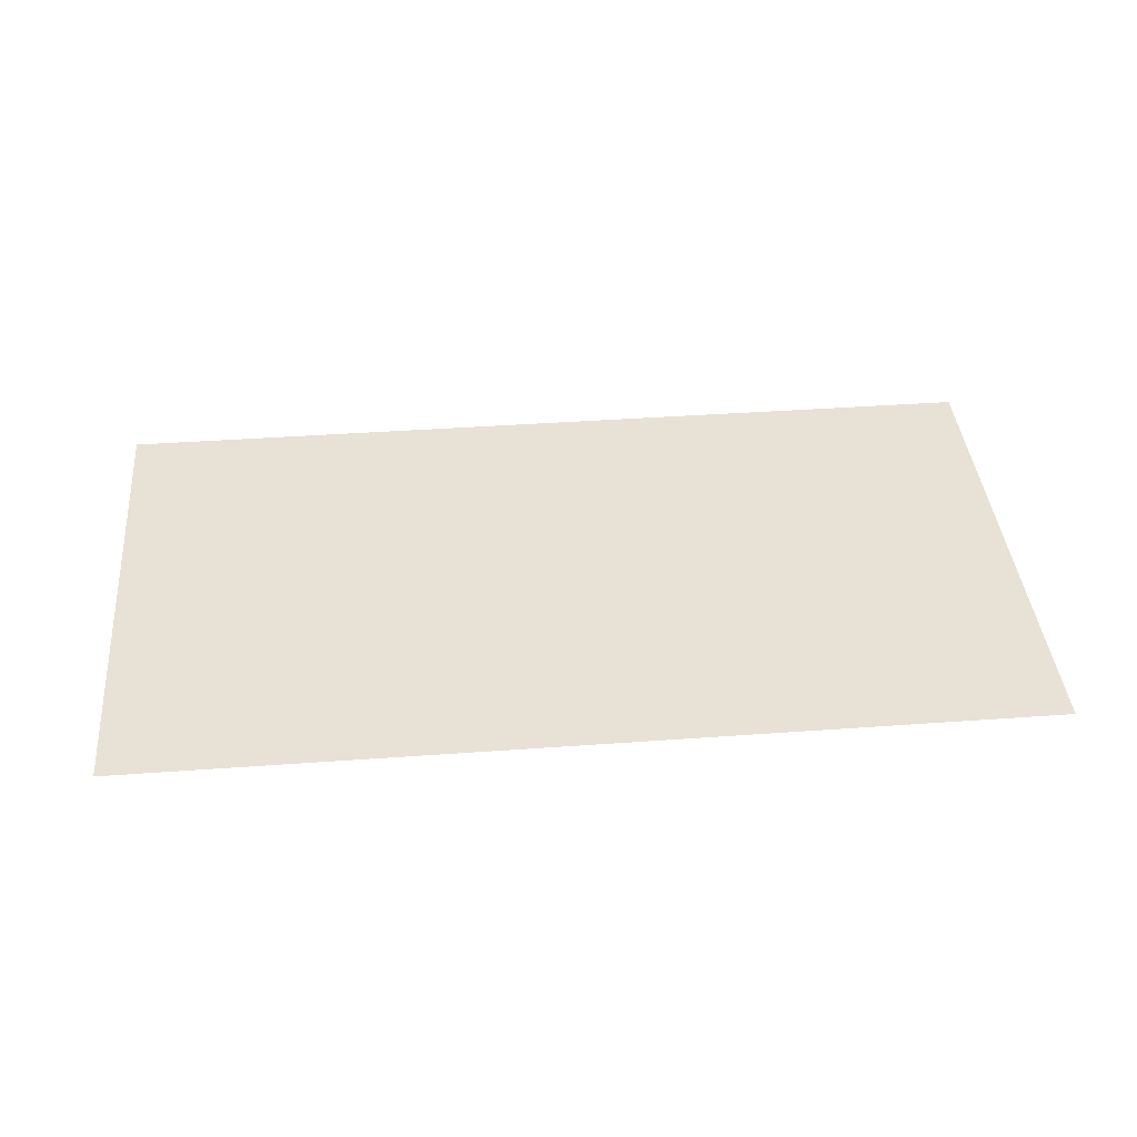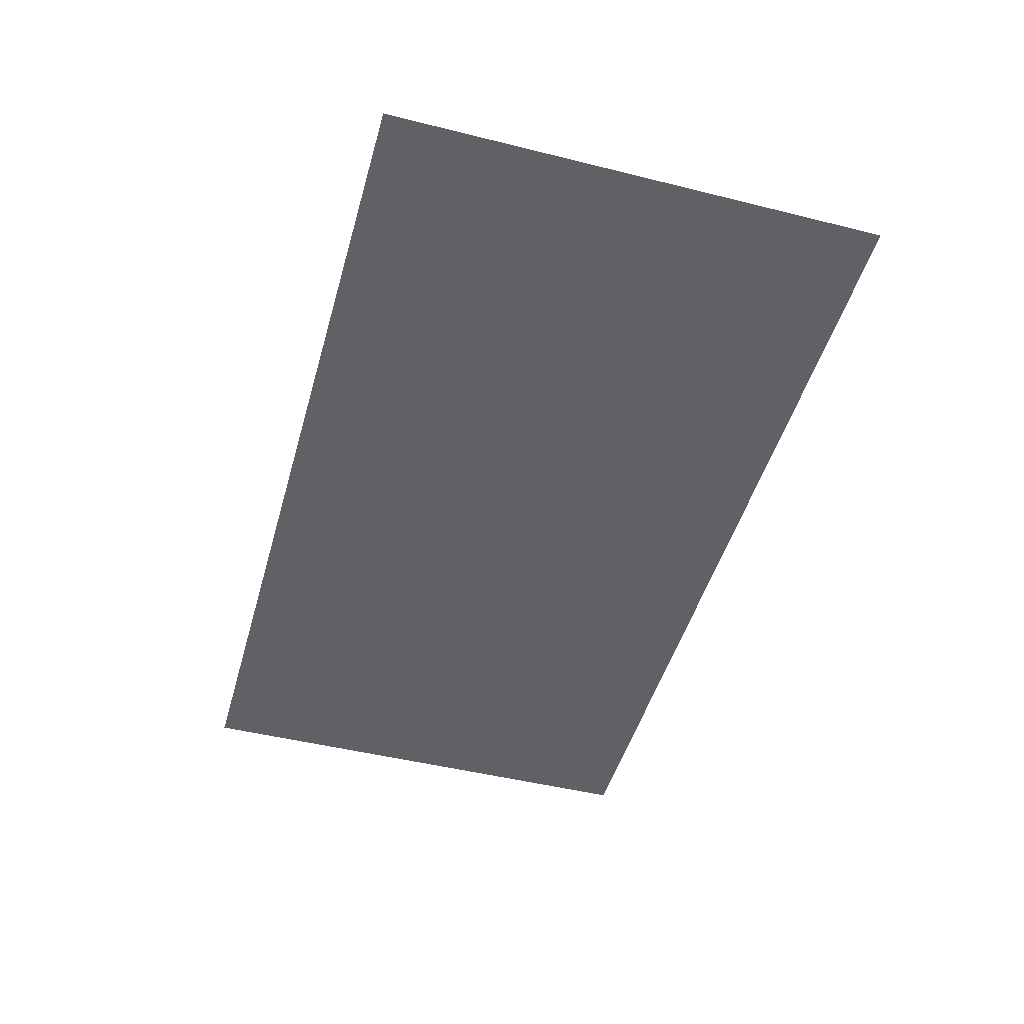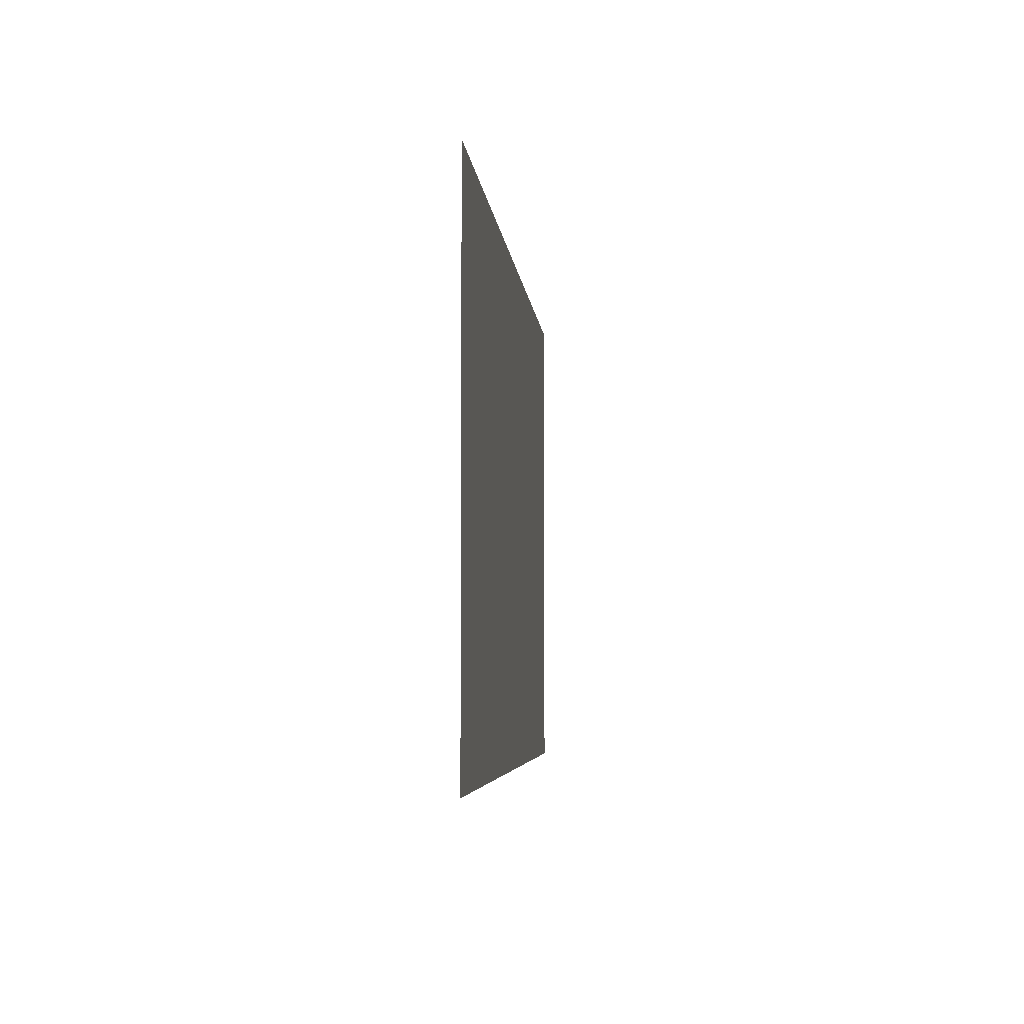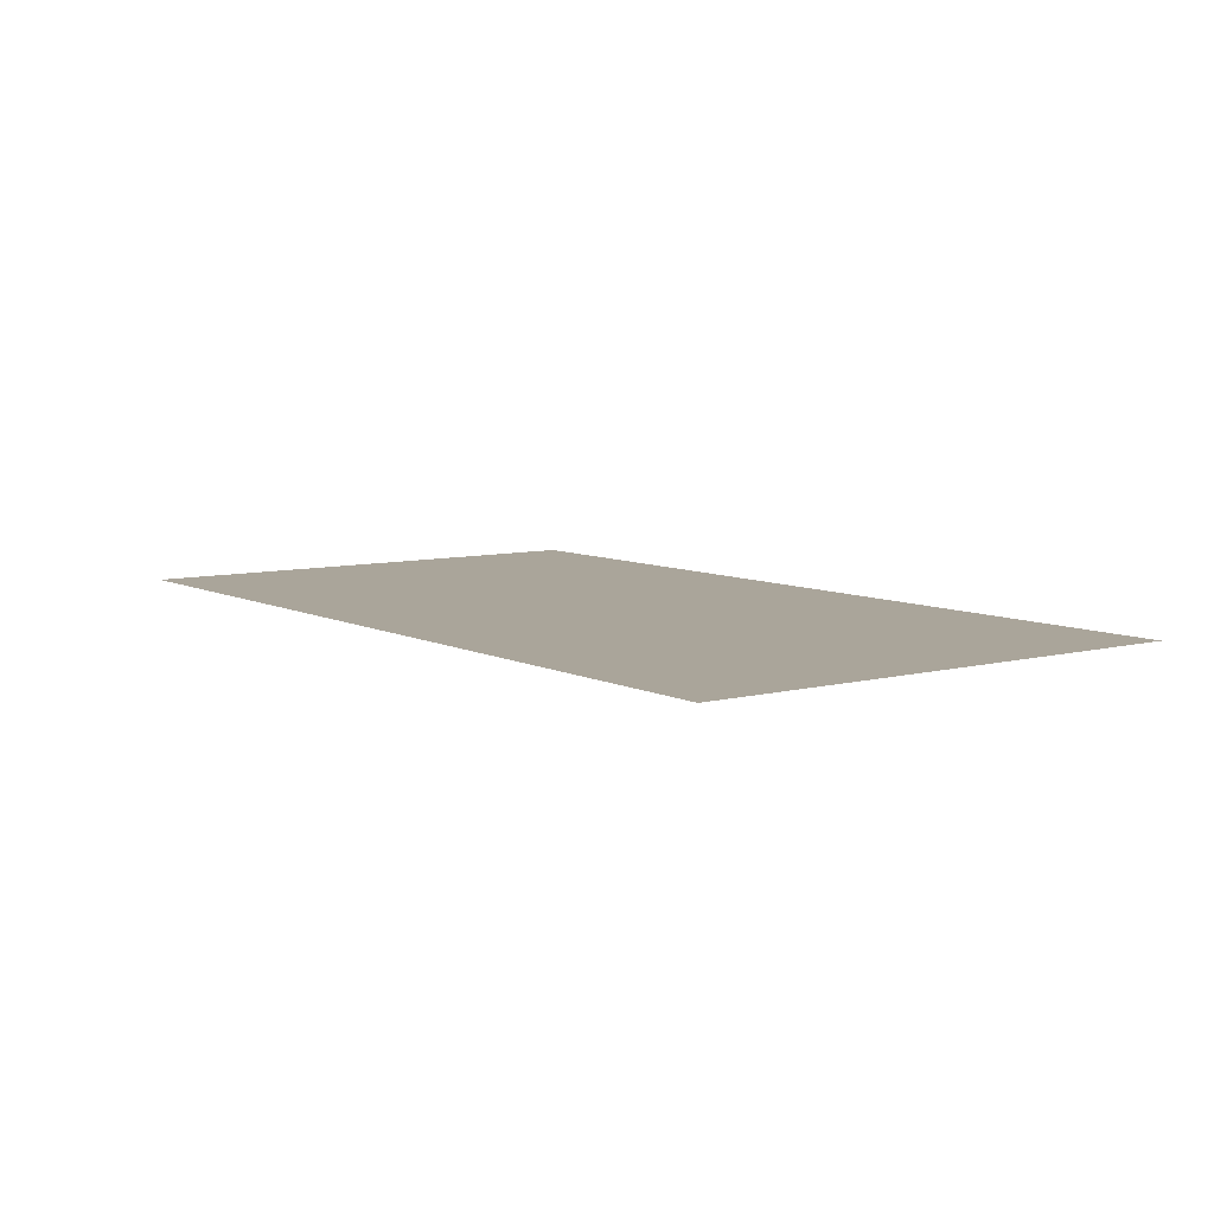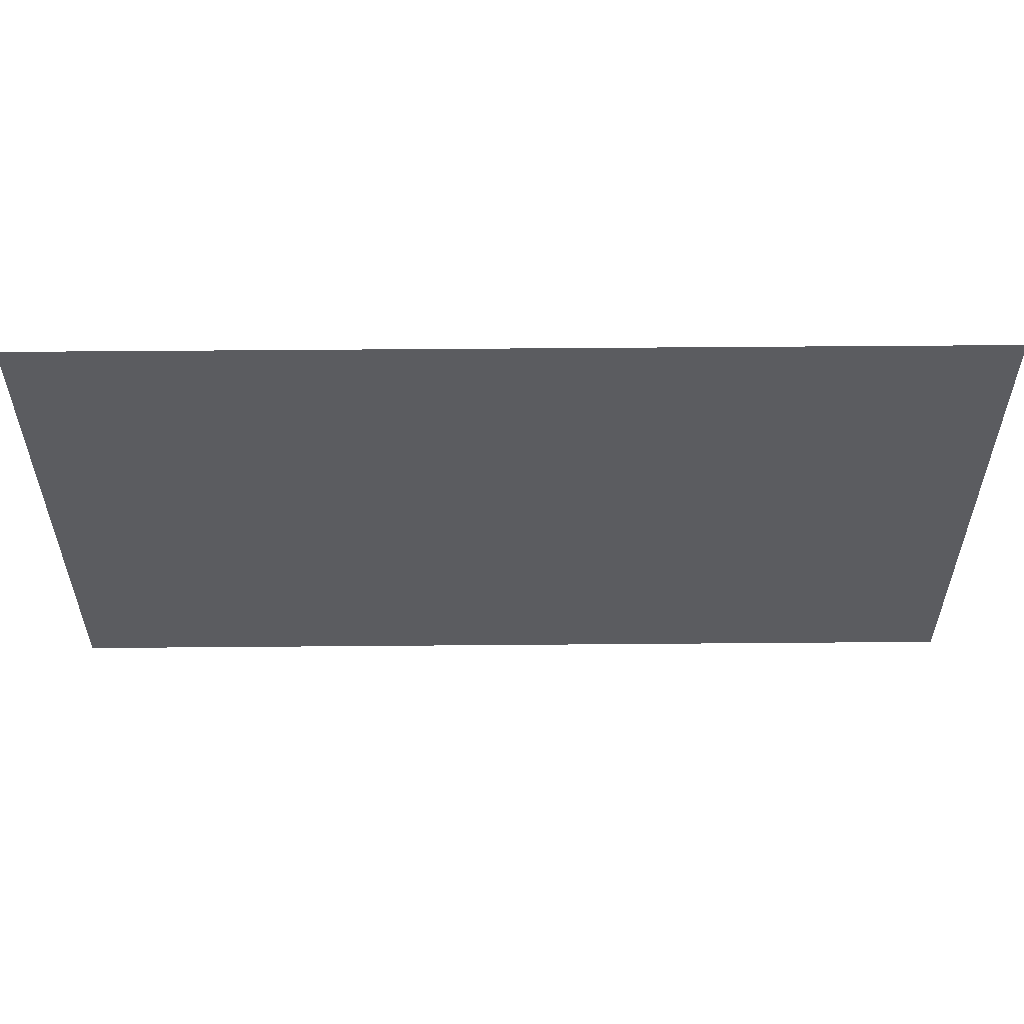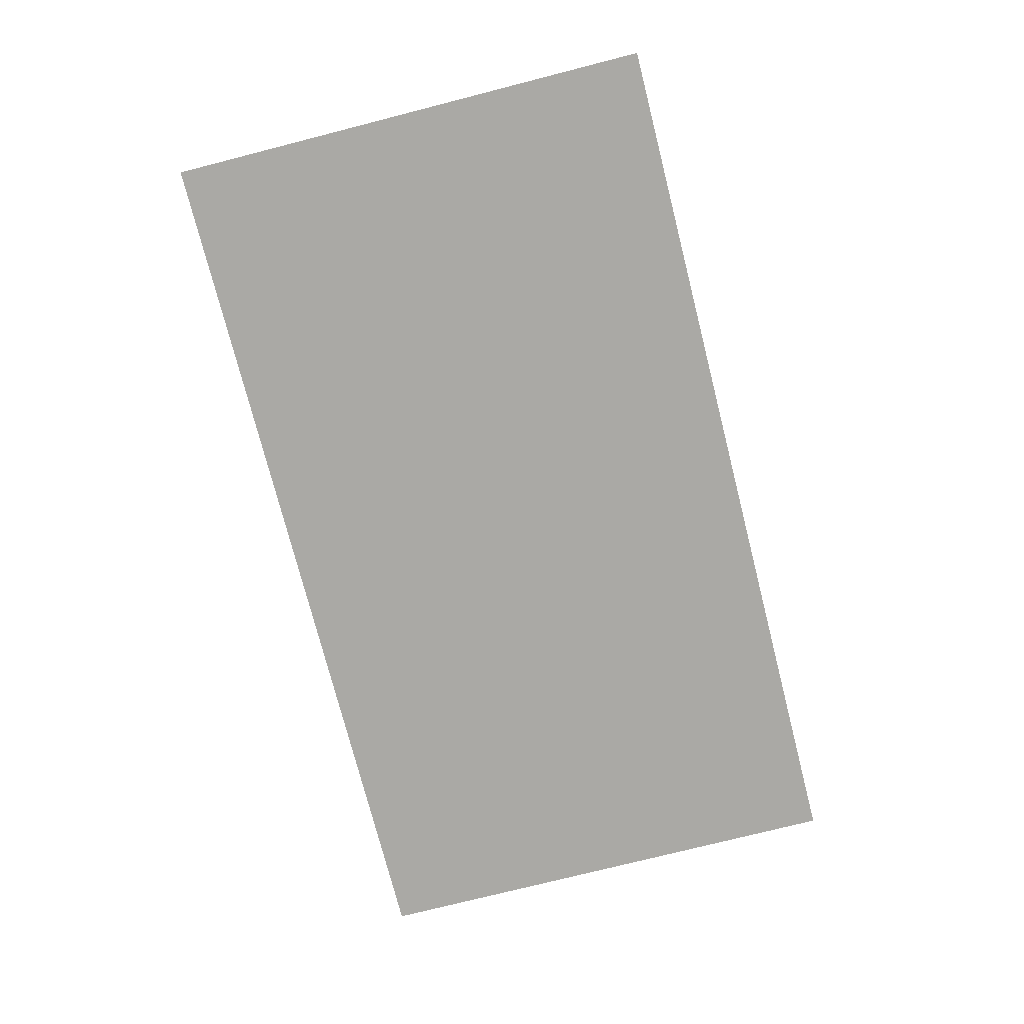
<metadata>
{"format":"obj","ext":"obj","renderer":"f3d","projection":"perspective","resolution":1024,"background":"white","views":[{"elev":40.2,"azim":-5.1,"up":"+Z"},{"elev":-47.8,"azim":-105.6,"up":"+Z"},{"elev":-4.6,"azim":94.9,"up":"+Y"},{"elev":7.6,"azim":-126.2,"up":"+Z"},{"elev":55.2,"azim":-0.5,"up":"+Y"},{"elev":-75.3,"azim":-75.7,"up":"+Z"}]}
</metadata>
<code>
o LM_D_pf_seg5_Parts
v 4.428 748.8 149.6
v -83.98 748.8 149.6
v 4.428 699.7 149.6
v -83.98 699.7 149.6
f 3 2 1
f 3 4 2

</code>
